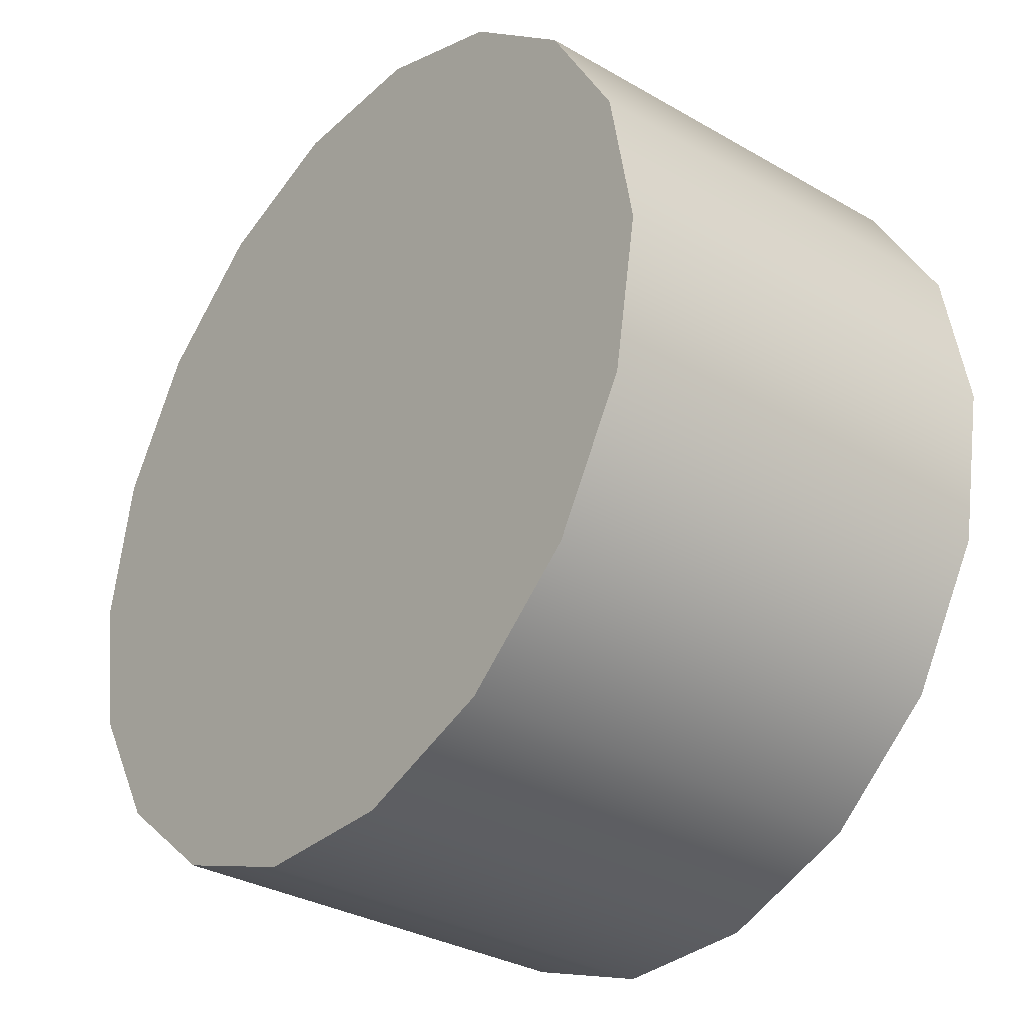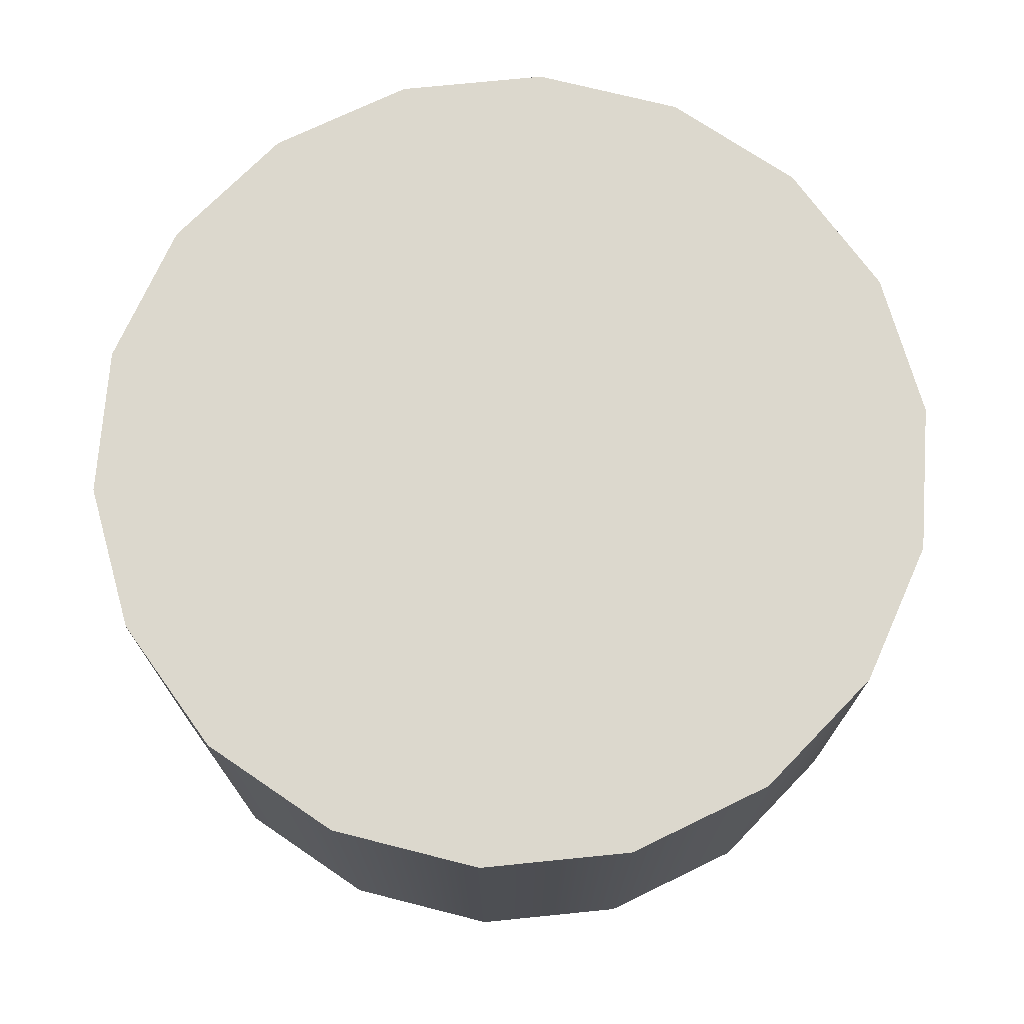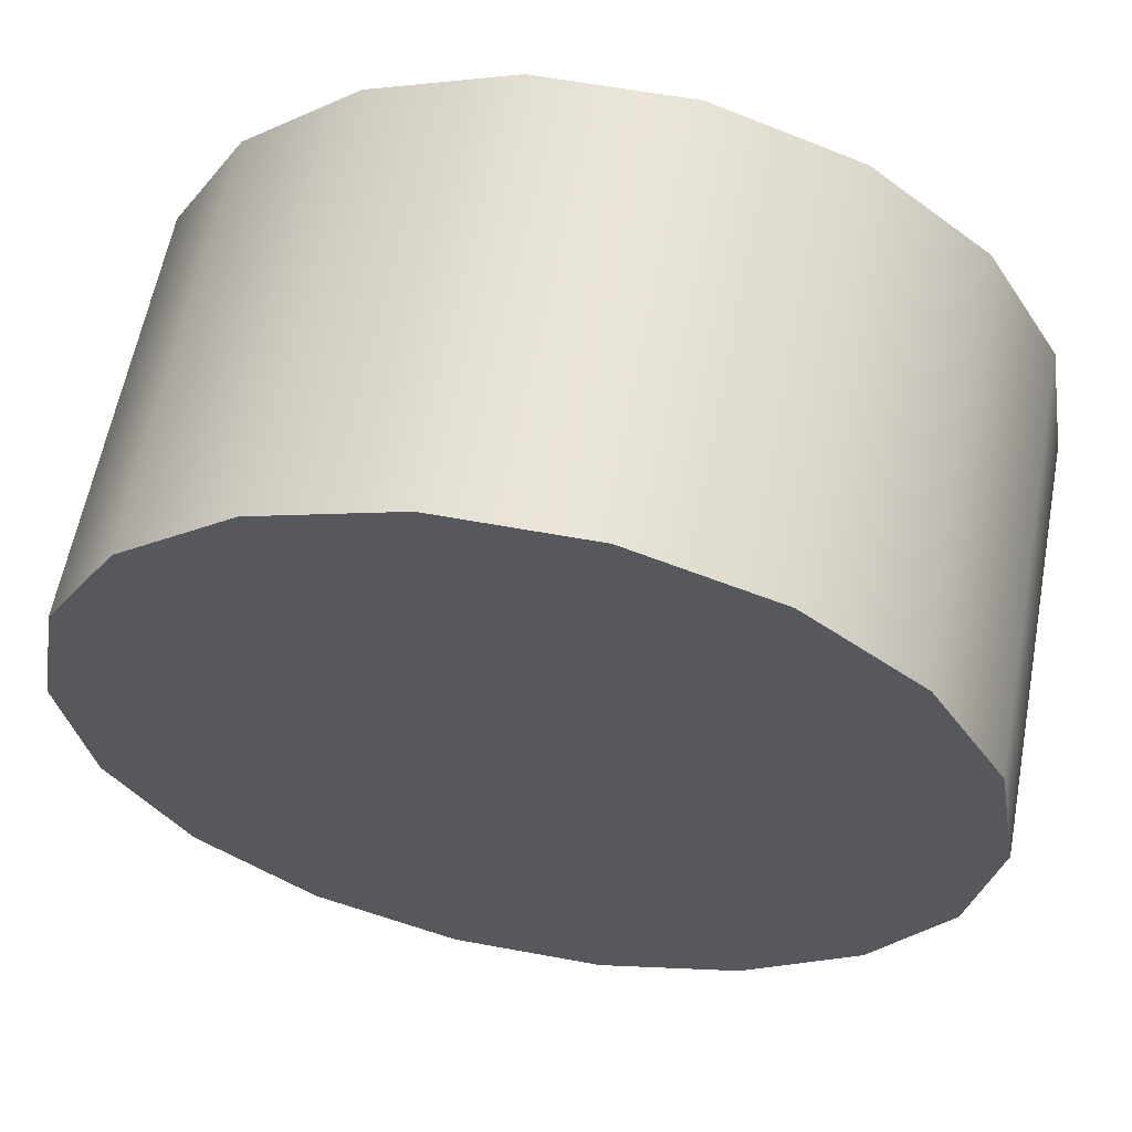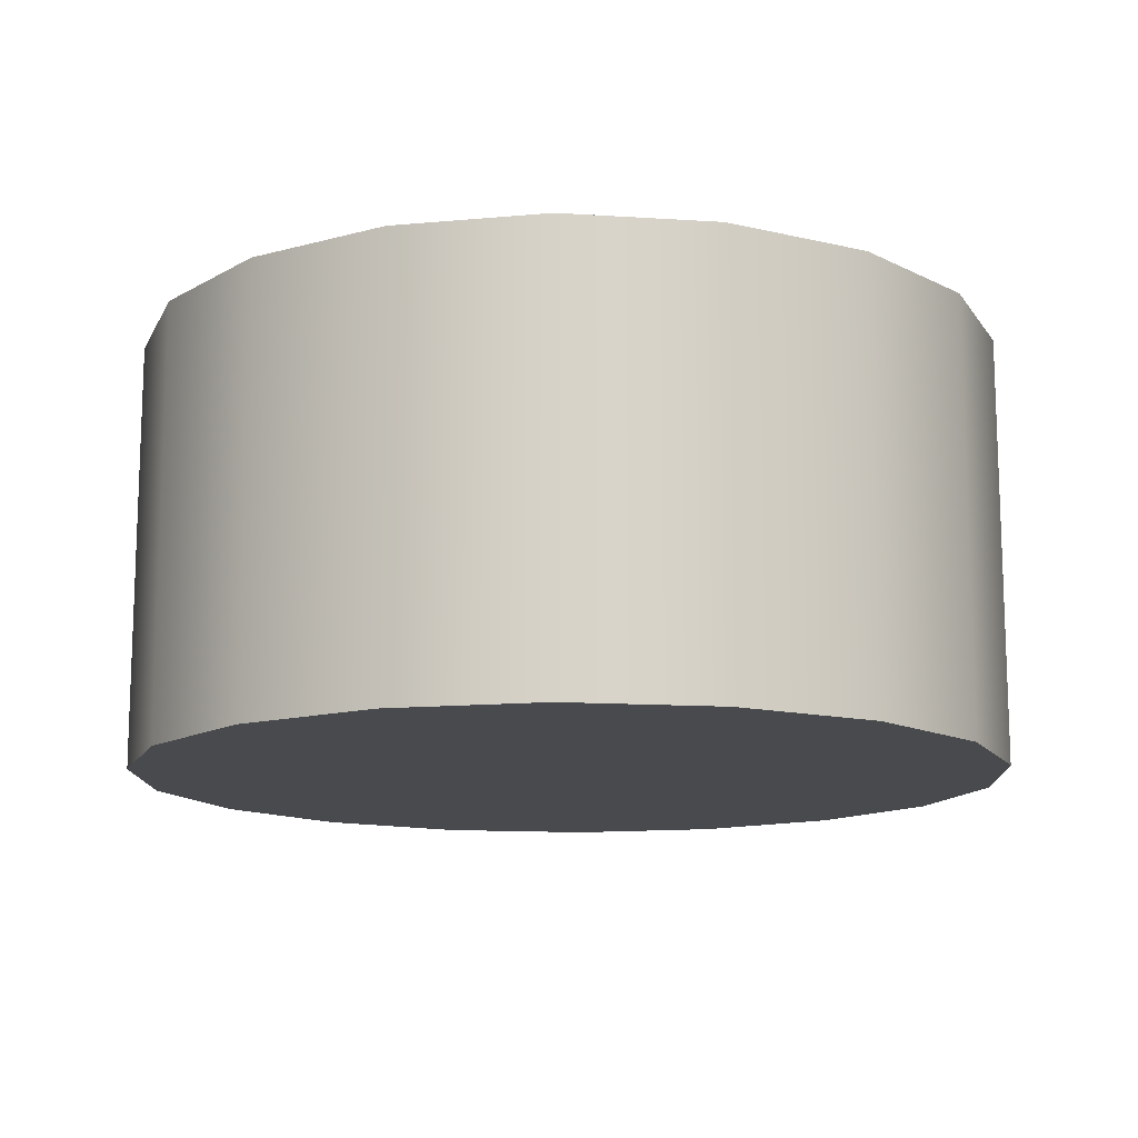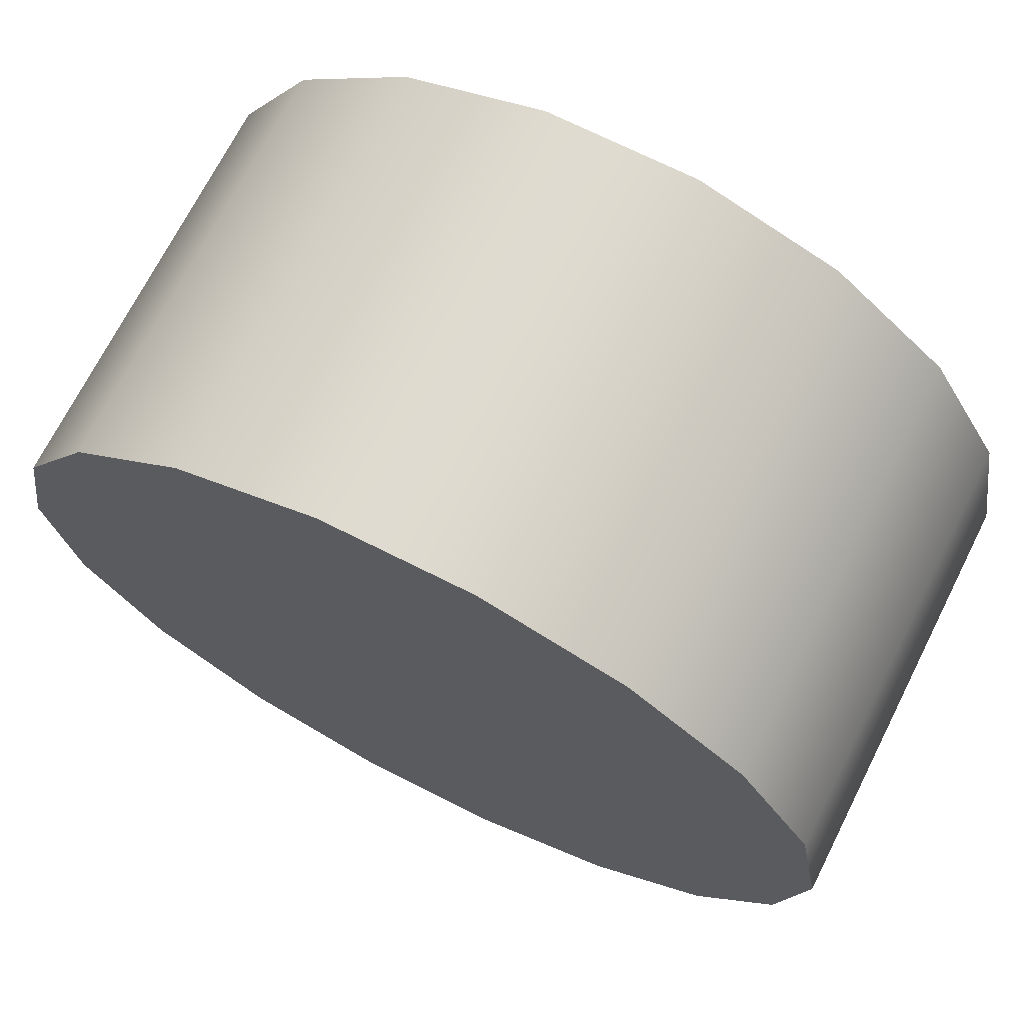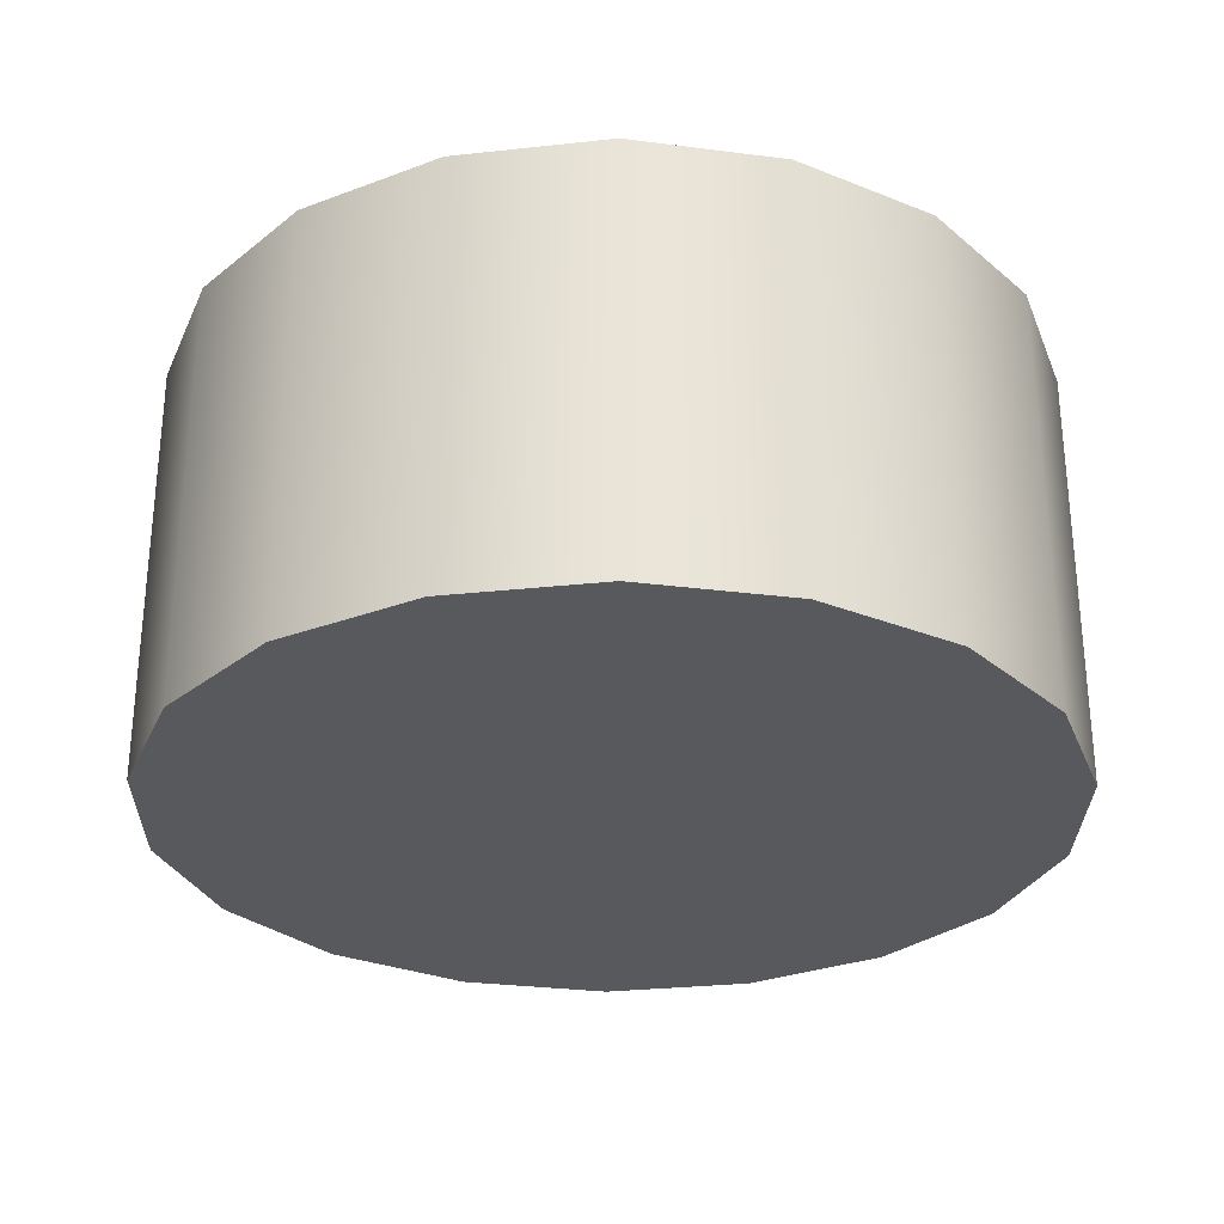
<metadata>
{"format":"obj","ext":"obj","renderer":"f3d","projection":"perspective","resolution":1024,"background":"white","views":[{"elev":-32.5,"azim":-128.7,"up":"+Y"},{"elev":72.5,"azim":54.2,"up":"+Z"},{"elev":60.3,"azim":-169.3,"up":"+Y"},{"elev":-13.2,"azim":11.7,"up":"+Z"},{"elev":70.4,"azim":-153.2,"up":"+Y"},{"elev":-29.1,"azim":-70.8,"up":"+Z"}]}
</metadata>
<code>
v  0 0 -0.1
v  0.1794 0.0653 -0.1
v  0.1909 0 -0.1
v  0.1462 0.1227 -0.1
v  0.0954 0.1653 -0.1
v  0.0331 0.188 -0.1
v  -0.0331 0.188 -0.1
v  -0.0954 0.1653 -0.1
v  -0.1462 0.1227 -0.1
v  -0.1794 0.0653 -0.1
v  -0.1909 0 -0.1
v  -0.1794 -0.0653 -0.1
v  -0.1462 -0.1227 -0.1
v  -0.0954 -0.1653 -0.1
v  -0.0331 -0.188 -0.1
v  0.0331 -0.188 -0.1
v  0.0954 -0.1653 -0.1
v  0.1462 -0.1227 -0.1
v  0.1794 -0.0653 -0.1
v  0.1794 0.0653 -0.0623
v  0.1909 0 -0.0623
v  0.1462 0.1227 -0.0623
v  0.0954 0.1653 -0.0623
v  0.0331 0.188 -0.0623
v  -0.0331 0.188 -0.0623
v  -0.0954 0.1653 -0.0623
v  -0.1462 0.1227 -0.0623
v  -0.1794 0.0653 -0.0623
v  -0.1909 0 -0.0623
v  -0.1794 -0.0653 -0.0623
v  -0.1462 -0.1227 -0.0623
v  -0.0954 -0.1653 -0.0623
v  -0.0331 -0.188 -0.0623
v  0.0331 -0.188 -0.0623
v  0.0954 -0.1653 -0.0623
v  0.1462 -0.1227 -0.0623
v  0.1794 -0.0653 -0.0623
v  0.1794 0.0653 -0.0245
v  0.1909 0 -0.0245
v  0.1462 0.1227 -0.0245
v  0.0954 0.1653 -0.0245
v  0.0331 0.188 -0.0245
v  -0.0331 0.188 -0.0245
v  -0.0954 0.1653 -0.0245
v  -0.1462 0.1227 -0.0245
v  -0.1794 0.0653 -0.0245
v  -0.1909 0 -0.0245
v  -0.1794 -0.0653 -0.0245
v  -0.1462 -0.1227 -0.0245
v  -0.0954 -0.1653 -0.0245
v  -0.0331 -0.188 -0.0245
v  0.0331 -0.188 -0.0245
v  0.0954 -0.1653 -0.0245
v  0.1462 -0.1227 -0.0245
v  0.1794 -0.0653 -0.0245
v  0.1794 0.0653 0.0132
v  0.1909 0 0.0132
v  0.1462 0.1227 0.0132
v  0.0954 0.1653 0.0132
v  0.0331 0.188 0.0132
v  -0.0331 0.188 0.0132
v  -0.0954 0.1653 0.0132
v  -0.1462 0.1227 0.0132
v  -0.1794 0.0653 0.0132
v  -0.1909 0 0.0132
v  -0.1794 -0.0653 0.0132
v  -0.1462 -0.1227 0.0132
v  -0.0954 -0.1653 0.0132
v  -0.0331 -0.188 0.0132
v  0.0331 -0.188 0.0132
v  0.0954 -0.1653 0.0132
v  0.1462 -0.1227 0.0132
v  0.1794 -0.0653 0.0132
v  0.1794 0.0653 0.051
v  0.1909 0 0.051
v  0.1462 0.1227 0.051
v  0.0954 0.1653 0.051
v  0.0331 0.188 0.051
v  -0.0331 0.188 0.051
v  -0.0954 0.1653 0.051
v  -0.1462 0.1227 0.051
v  -0.1794 0.0653 0.051
v  -0.1909 0 0.051
v  -0.1794 -0.0653 0.051
v  -0.1462 -0.1227 0.051
v  -0.0954 -0.1653 0.051
v  -0.0331 -0.188 0.051
v  0.0331 -0.188 0.051
v  0.0954 -0.1653 0.051
v  0.1462 -0.1227 0.051
v  0.1794 -0.0653 0.051
v  0.1794 0.0653 0.0887
v  0.1909 0 0.0887
v  0.1462 0.1227 0.0887
v  0.0954 0.1653 0.0887
v  0.0331 0.188 0.0887
v  -0.0331 0.188 0.0887
v  -0.0954 0.1653 0.0887
v  -0.1462 0.1227 0.0887
v  -0.1794 0.0653 0.0887
v  -0.1909 0 0.0887
v  -0.1794 -0.0653 0.0887
v  -0.1462 -0.1227 0.0887
v  -0.0954 -0.1653 0.0887
v  -0.0331 -0.188 0.0887
v  0.0331 -0.188 0.0887
v  0.0954 -0.1653 0.0887
v  0.1462 -0.1227 0.0887
v  0.1794 -0.0653 0.0887
v  0 0 0.0887
o Cylinder001
g Cylinder001
f 1 2 3
f 1 4 2
f 1 5 4
f 1 6 5
f 1 7 6
f 1 8 7
f 1 9 8
f 1 10 9
f 1 11 10
f 1 12 11
f 1 13 12
f 1 14 13
f 1 15 14
f 1 16 15
f 1 17 16
f 1 18 17
f 1 19 18
f 1 3 19
f 3 20 21
f 3 2 20
f 2 22 20
f 2 4 22
f 4 23 22
f 4 5 23
f 5 24 23
f 5 6 24
f 6 25 24
f 6 7 25
f 7 26 25
f 7 8 26
f 8 27 26
f 8 9 27
f 9 28 27
f 9 10 28
f 10 29 28
f 10 11 29
f 11 30 29
f 11 12 30
f 12 31 30
f 12 13 31
f 13 32 31
f 13 14 32
f 14 33 32
f 14 15 33
f 15 34 33
f 15 16 34
f 16 35 34
f 16 17 35
f 17 36 35
f 17 18 36
f 18 37 36
f 18 19 37
f 19 21 37
f 19 3 21
f 21 38 39
f 21 20 38
f 20 40 38
f 20 22 40
f 22 41 40
f 22 23 41
f 23 42 41
f 23 24 42
f 24 43 42
f 24 25 43
f 25 44 43
f 25 26 44
f 26 45 44
f 26 27 45
f 27 46 45
f 27 28 46
f 28 47 46
f 28 29 47
f 29 48 47
f 29 30 48
f 30 49 48
f 30 31 49
f 31 50 49
f 31 32 50
f 32 51 50
f 32 33 51
f 33 52 51
f 33 34 52
f 34 53 52
f 34 35 53
f 35 54 53
f 35 36 54
f 36 55 54
f 36 37 55
f 37 39 55
f 37 21 39
f 39 56 57
f 39 38 56
f 38 58 56
f 38 40 58
f 40 59 58
f 40 41 59
f 41 60 59
f 41 42 60
f 42 61 60
f 42 43 61
f 43 62 61
f 43 44 62
f 44 63 62
f 44 45 63
f 45 64 63
f 45 46 64
f 46 65 64
f 46 47 65
f 47 66 65
f 47 48 66
f 48 67 66
f 48 49 67
f 49 68 67
f 49 50 68
f 50 69 68
f 50 51 69
f 51 70 69
f 51 52 70
f 52 71 70
f 52 53 71
f 53 72 71
f 53 54 72
f 54 73 72
f 54 55 73
f 55 57 73
f 55 39 57
f 57 74 75
f 57 56 74
f 56 76 74
f 56 58 76
f 58 77 76
f 58 59 77
f 59 78 77
f 59 60 78
f 60 79 78
f 60 61 79
f 61 80 79
f 61 62 80
f 62 81 80
f 62 63 81
f 63 82 81
f 63 64 82
f 64 83 82
f 64 65 83
f 65 84 83
f 65 66 84
f 66 85 84
f 66 67 85
f 67 86 85
f 67 68 86
f 68 87 86
f 68 69 87
f 69 88 87
f 69 70 88
f 70 89 88
f 70 71 89
f 71 90 89
f 71 72 90
f 72 91 90
f 72 73 91
f 73 75 91
f 73 57 75
f 75 92 93
f 75 74 92
f 74 94 92
f 74 76 94
f 76 95 94
f 76 77 95
f 77 96 95
f 77 78 96
f 78 97 96
f 78 79 97
f 79 98 97
f 79 80 98
f 80 99 98
f 80 81 99
f 81 100 99
f 81 82 100
f 82 101 100
f 82 83 101
f 83 102 101
f 83 84 102
f 84 103 102
f 84 85 103
f 85 104 103
f 85 86 104
f 86 105 104
f 86 87 105
f 87 106 105
f 87 88 106
f 88 107 106
f 88 89 107
f 89 108 107
f 89 90 108
f 90 109 108
f 90 91 109
f 91 93 109
f 91 75 93
f 110 93 92
f 110 92 94
f 110 94 95
f 110 95 96
f 110 96 97
f 110 97 98
f 110 98 99
f 110 99 100
f 110 100 101
f 110 101 102
f 110 102 103
f 110 103 104
f 110 104 105
f 110 105 106
f 110 106 107
f 110 107 108
f 110 108 109
f 110 109 93

</code>
